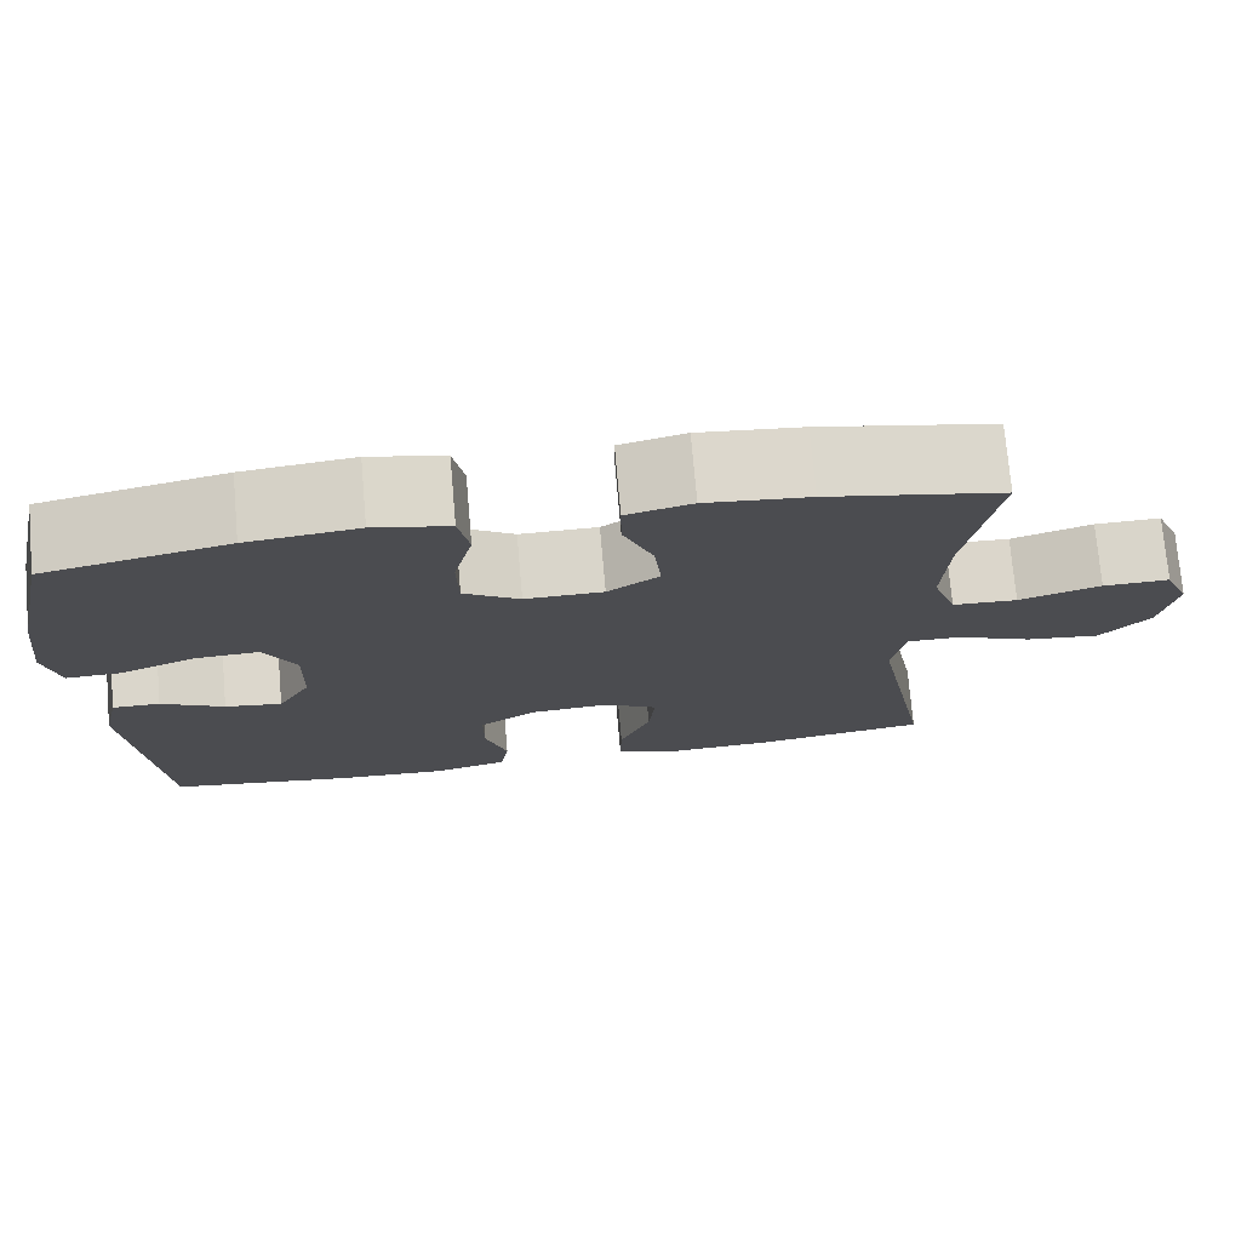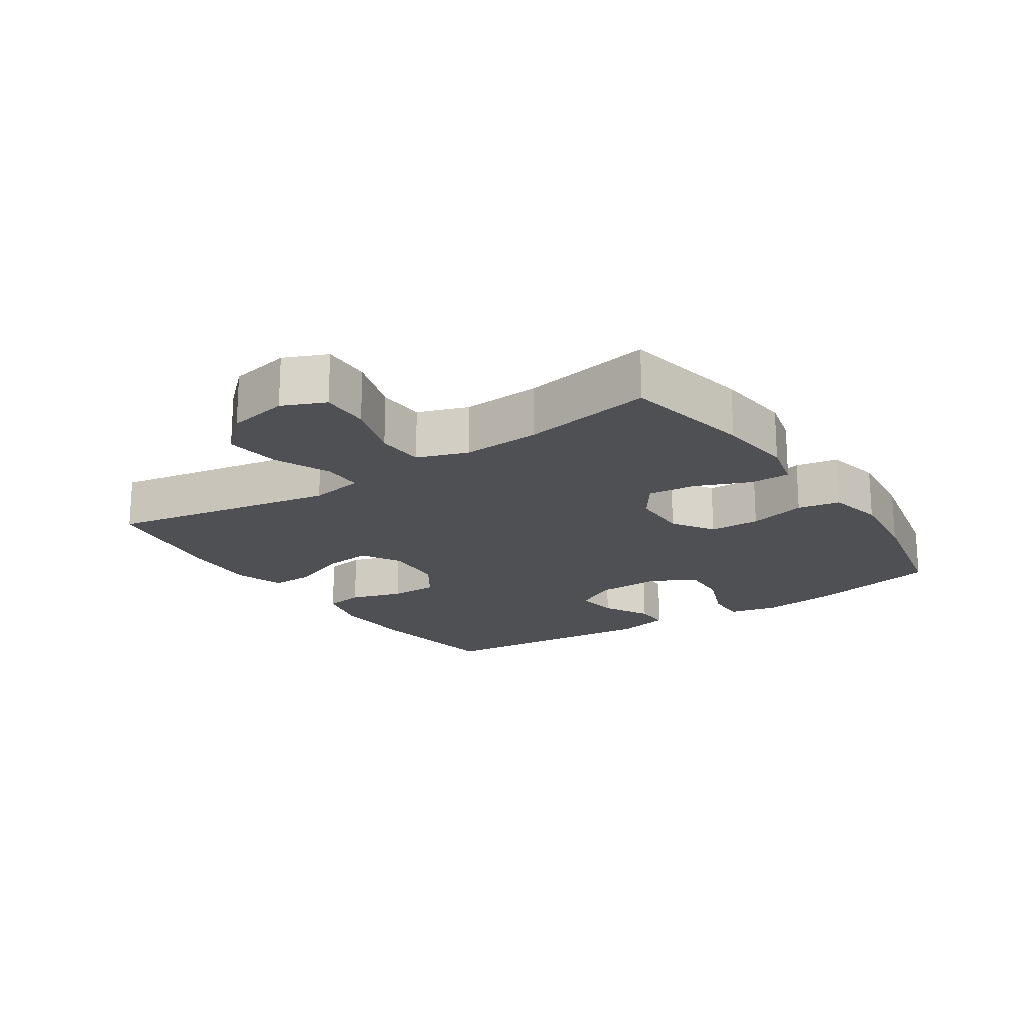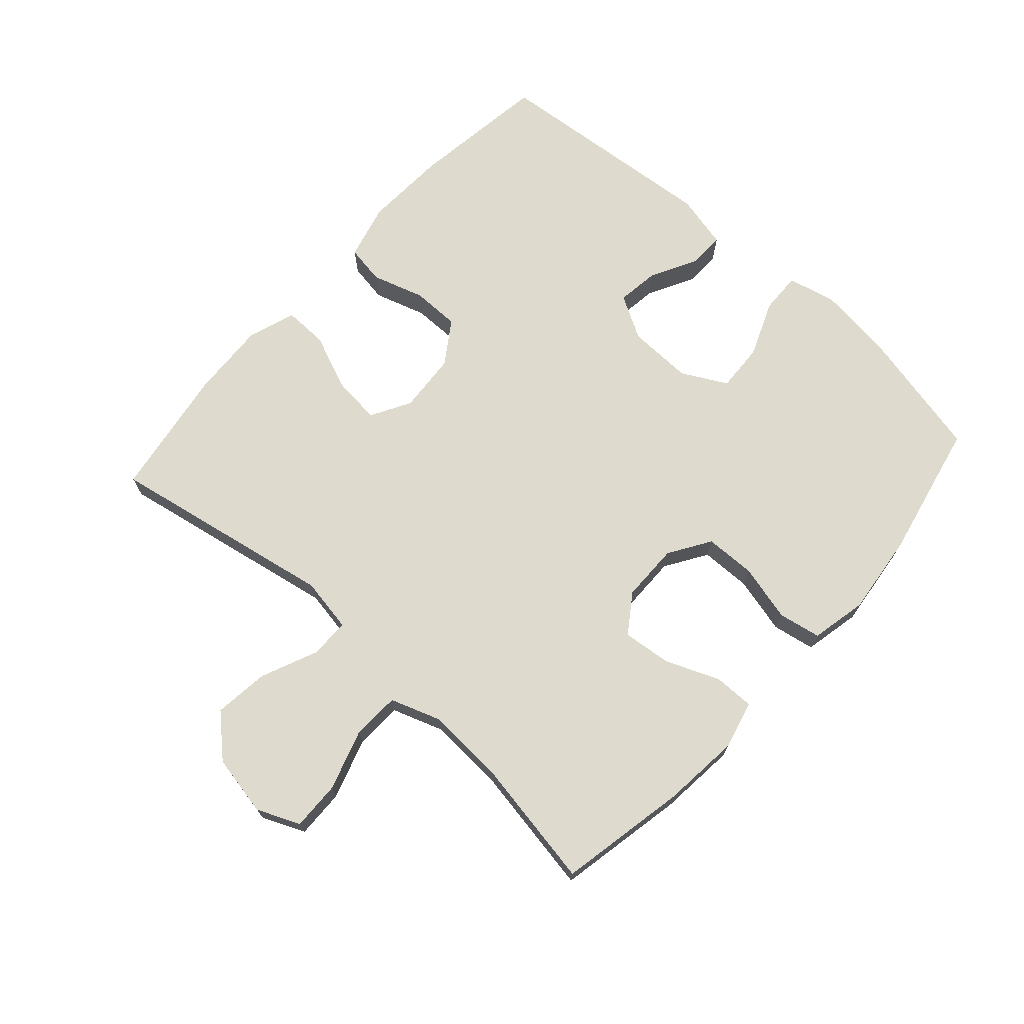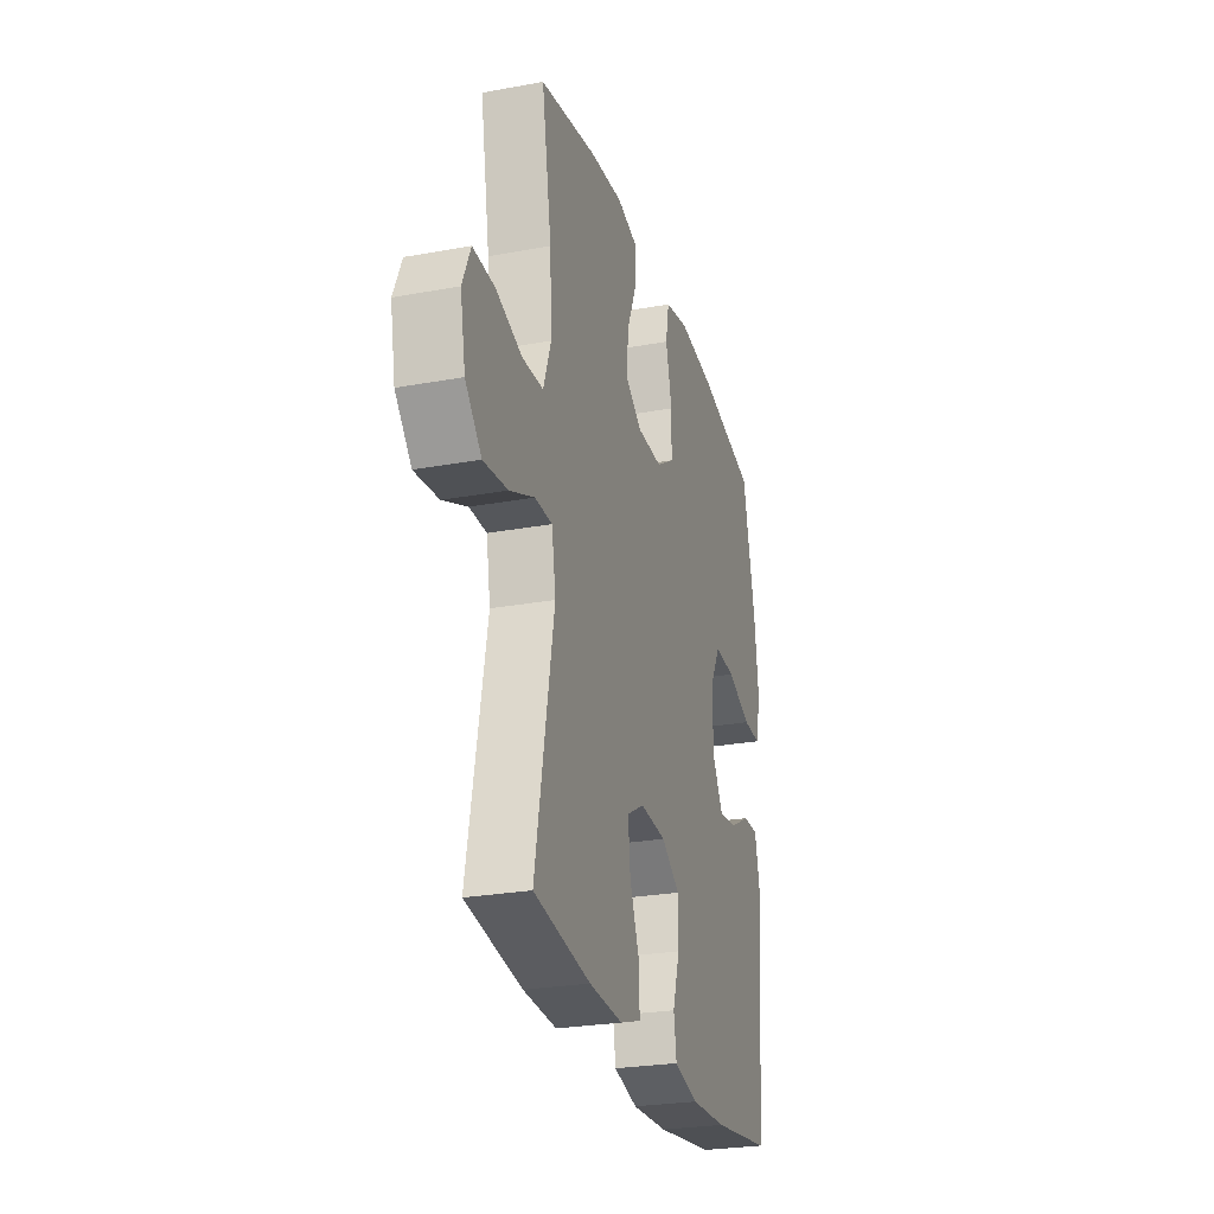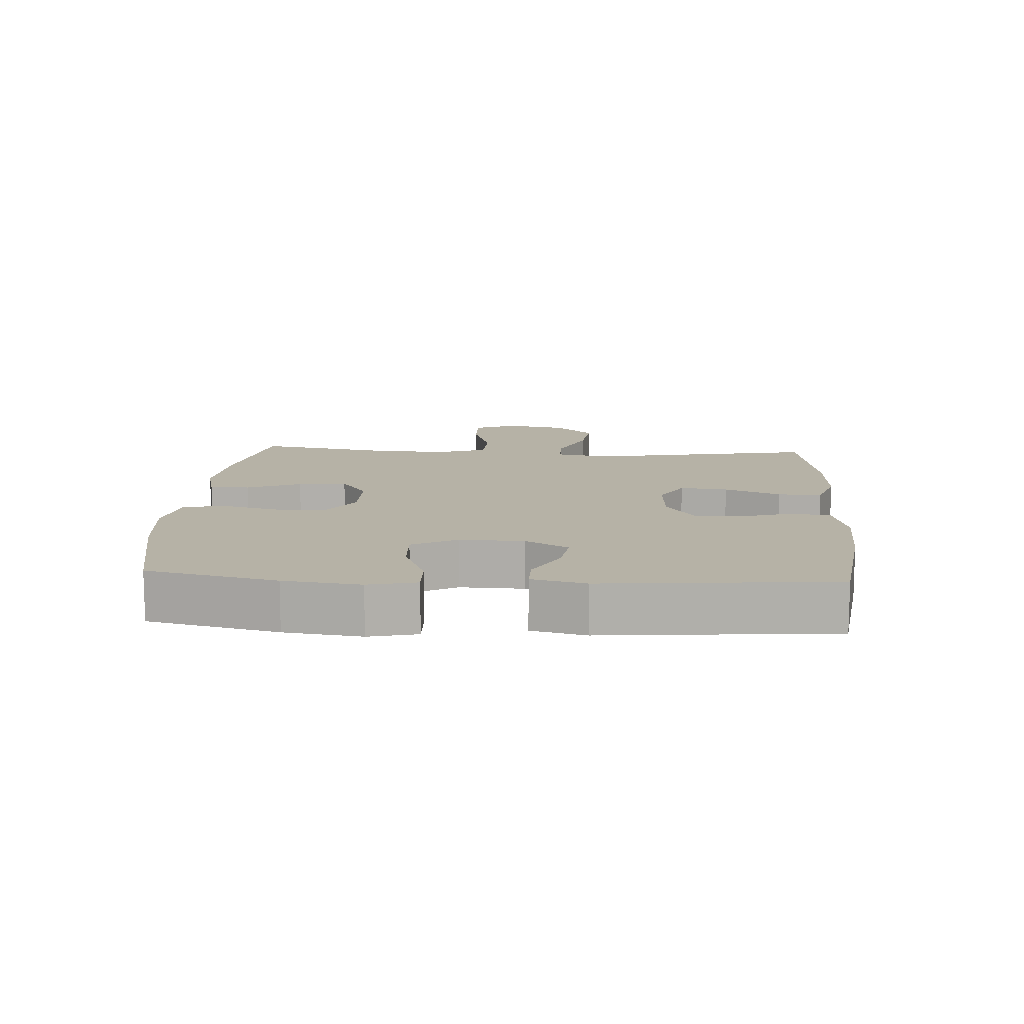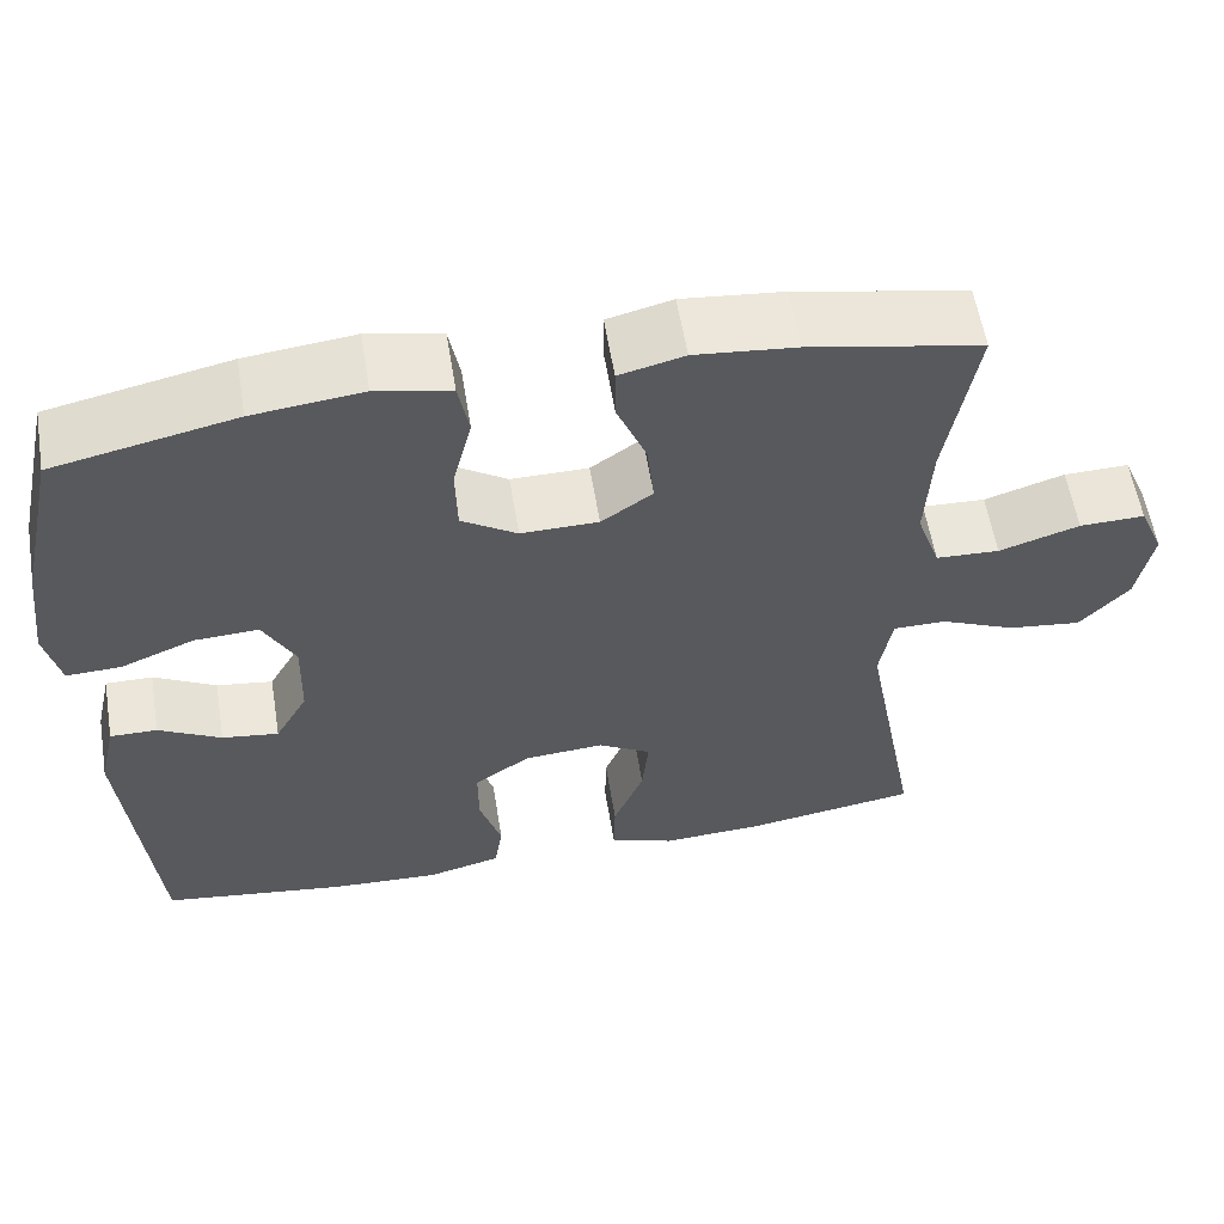
<metadata>
{"format":"obj","ext":"obj","renderer":"f3d","projection":"perspective","resolution":1024,"background":"white","views":[{"elev":74.2,"azim":175.0,"up":"+Z"},{"elev":-19.1,"azim":-56.1,"up":"+Y"},{"elev":71.2,"azim":-48.0,"up":"+Y"},{"elev":-26.3,"azim":-73.9,"up":"+Z"},{"elev":12.2,"azim":93.7,"up":"+Y"},{"elev":57.9,"azim":170.7,"up":"+Z"}]}
</metadata>
<code>
o path334_path334.001
v -0.2743 0.0375 -0.5417
v -0.1531 0.0375 -0.5478
v -0.07637 0.0375 -0.5222
v -0.07773 0.0375 -0.4529
v -0.1137 0.0375 -0.364
v -0.1214 0.0375 -0.2884
v -0.05864 0.0375 -0.253
v 0.03576 0.0375 -0.2597
v 0.1025 0.0375 -0.3047
v 0.1023 0.0375 -0.3801
v 0.07654 0.0375 -0.4623
v 0.08652 0.0375 -0.5242
v 0.1744 0.0375 -0.5463
v 0.3055 0.0375 -0.5398
v 0.5229 0.0375 -0.5095
v 0.5568 0.0375 -0.1462
v 0.537 0.0375 -0.0602
v 0.4811 0.0375 -0.06092
v 0.407 0.0375 -0.1005
v 0.3398 0.0375 -0.1096
v 0.3011 0.0375 -0.04167
v 0.2987 0.0375 0.06049
v 0.3367 0.0375 0.1314
v 0.4131 0.0375 0.1275
v 0.5005 0.0375 0.09197
v 0.5652 0.0375 0.08969
v 0.5832 0.0375 0.166
v 0.5683 0.0375 0.2873
v 0.5229 0.0375 0.4924
v 0.308 0.0375 0.5387
v 0.1779 0.0375 0.5538
v 0.0895 0.0375 0.5351
v 0.0769 0.0375 0.4683
v 0.09943 0.0375 0.3778
v 0.09771 0.0375 0.2977
v 0.03188 0.0375 0.256
v -0.0601 0.0375 0.257
v -0.1208 0.0375 0.2992
v -0.1126 0.0375 0.3759
v -0.07734 0.0375 0.4613
v -0.07687 0.0375 0.5246
v -0.1539 0.0375 0.5439
v -0.275 0.0375 0.5321
v -0.4788 0.0375 0.4924
v -0.4434 0.0375 0.2864
v -0.4365 0.0375 0.1633
v -0.4645 0.0375 0.0836
v -0.5401 0.0375 0.08044
v -0.6356 0.0375 0.1109
v -0.7133 0.0375 0.1129
v -0.7427 0.0375 0.04521
v -0.7242 0.0375 -0.05113
v -0.6657 0.0375 -0.1143
v -0.5786 0.0375 -0.1038
v -0.489 0.0375 -0.06532
v -0.4264 0.0375 -0.06569
v -0.4116 0.0375 -0.1511
v -0.4788 0.0375 -0.5095
v -0.2743 -0.0375 -0.5417
v -0.1531 -0.0375 -0.5478
v -0.07637 -0.0375 -0.5222
v -0.07773 -0.0375 -0.4529
v -0.1137 -0.0375 -0.364
v -0.1214 -0.0375 -0.2884
v -0.05864 -0.0375 -0.253
v 0.03576 -0.0375 -0.2597
v 0.1025 -0.0375 -0.3047
v 0.1023 -0.0375 -0.3801
v 0.07654 -0.0375 -0.4623
v 0.08652 -0.0375 -0.5242
v 0.1744 -0.0375 -0.5463
v 0.3055 -0.0375 -0.5398
v 0.5229 -0.0375 -0.5095
v 0.5568 -0.0375 -0.1462
v 0.537 -0.0375 -0.0602
v 0.4811 -0.0375 -0.06092
v 0.407 -0.0375 -0.1005
v 0.3398 -0.0375 -0.1096
v 0.3011 -0.0375 -0.04167
v 0.2987 -0.0375 0.06049
v 0.3367 -0.0375 0.1314
v 0.4131 -0.0375 0.1275
v 0.5005 -0.0375 0.09197
v 0.5652 -0.0375 0.08969
v 0.5832 -0.0375 0.166
v 0.5683 -0.0375 0.2873
v 0.5229 -0.0375 0.4924
v 0.308 -0.0375 0.5387
v 0.1779 -0.0375 0.5538
v 0.0895 -0.0375 0.5351
v 0.0769 -0.0375 0.4683
v 0.09943 -0.0375 0.3778
v 0.09771 -0.0375 0.2977
v 0.03188 -0.0375 0.256
v -0.0601 -0.0375 0.257
v -0.1208 -0.0375 0.2992
v -0.1126 -0.0375 0.3759
v -0.07734 -0.0375 0.4613
v -0.07687 -0.0375 0.5246
v -0.1539 -0.0375 0.5439
v -0.275 -0.0375 0.5321
v -0.4788 -0.0375 0.4924
v -0.4434 -0.0375 0.2864
v -0.4365 -0.0375 0.1633
v -0.4645 -0.0375 0.0836
v -0.5401 -0.0375 0.08044
v -0.6356 -0.0375 0.1109
v -0.7133 -0.0375 0.1129
v -0.7427 -0.0375 0.04521
v -0.7242 -0.0375 -0.05113
v -0.6657 -0.0375 -0.1143
v -0.5786 -0.0375 -0.1038
v -0.489 -0.0375 -0.06532
v -0.4264 -0.0375 -0.06569
v -0.4116 -0.0375 -0.1511
v -0.4788 -0.0375 -0.5095
v -0.7133 0.0375 0.1129
v -0.7133 0.0375 0.1129
v -0.7427 0.0375 0.04521
v -0.7242 0.0375 -0.05113
v -0.6657 0.0375 -0.1143
v -0.6356 0.0375 0.1109
v -0.5786 0.0375 -0.1038
v -0.5401 0.0375 0.08044
v -0.489 0.0375 -0.06532
v -0.4645 0.0375 0.0836
v -0.4645 0.0375 0.0836
v -0.4264 0.0375 -0.06569
v -0.4264 0.0375 -0.06569
v -0.4365 0.0375 0.1633
v -0.4788 0.0375 0.4924
v -0.4788 0.0375 0.4924
v -0.4434 0.0375 0.2864
v -0.4116 0.0375 -0.1511
v -0.4788 0.0375 -0.5095
v -0.4788 0.0375 -0.5095
v -0.275 0.0375 0.5321
v -0.2743 0.0375 -0.5417
v -0.1539 0.0375 0.5439
v -0.1531 0.0375 -0.5478
v -0.07687 0.0375 0.5246
v -0.07687 0.0375 0.5246
v -0.1208 0.0375 0.2992
v -0.1208 0.0375 0.2992
v -0.1126 0.0375 0.3759
v -0.1137 0.0375 -0.364
v -0.1214 0.0375 -0.2884
v -0.1214 0.0375 -0.2884
v -0.07637 0.0375 -0.5222
v -0.07637 0.0375 -0.5222
v -0.05864 0.0375 -0.253
v -0.0601 0.0375 0.257
v -0.07773 0.0375 -0.4529
v -0.07734 0.0375 0.4613
v 0.03188 0.0375 0.256
v 0.03576 0.0375 -0.2597
v 0.09771 0.0375 0.2977
v 0.1025 0.0375 -0.3047
v 0.1023 0.0375 -0.3801
v 0.07654 0.0375 -0.4623
v 0.08652 0.0375 -0.5242
v 0.08652 0.0375 -0.5242
v 0.0895 0.0375 0.5351
v 0.0895 0.0375 0.5351
v 0.0769 0.0375 0.4683
v 0.09943 0.0375 0.3778
v 0.1744 0.0375 -0.5463
v 0.1779 0.0375 0.5538
v 0.3055 0.0375 -0.5398
v 0.308 0.0375 0.5387
v 0.2987 0.0375 0.06049
v 0.3367 0.0375 0.1314
v 0.3367 0.0375 0.1314
v 0.3011 0.0375 -0.04167
v 0.3398 0.0375 -0.1096
v 0.3398 0.0375 -0.1096
v 0.4131 0.0375 0.1275
v 0.407 0.0375 -0.1005
v 0.4811 0.0375 -0.06092
v 0.5005 0.0375 0.09197
v 0.5229 0.0375 0.4924
v 0.5229 0.0375 0.4924
v 0.537 0.0375 -0.0602
v 0.537 0.0375 -0.0602
v 0.5229 0.0375 -0.5095
v 0.5229 0.0375 -0.5095
v 0.5652 0.0375 0.08969
v 0.5652 0.0375 0.08969
v 0.5568 0.0375 -0.1462
v 0.5683 0.0375 0.2873
v 0.5832 0.0375 0.166
v -0.7133 -0.0375 0.1129
v -0.7133 -0.0375 0.1129
v -0.7427 -0.0375 0.04521
v -0.7242 -0.0375 -0.05113
v -0.6657 -0.0375 -0.1143
v -0.6356 -0.0375 0.1109
v -0.5786 -0.0375 -0.1038
v -0.5401 -0.0375 0.08044
v -0.489 -0.0375 -0.06532
v -0.4645 -0.0375 0.0836
v -0.4645 -0.0375 0.0836
v -0.4264 -0.0375 -0.06569
v -0.4264 -0.0375 -0.06569
v -0.4365 -0.0375 0.1633
v -0.4788 -0.0375 0.4924
v -0.4788 -0.0375 0.4924
v -0.4434 -0.0375 0.2864
v -0.4116 -0.0375 -0.1511
v -0.4788 -0.0375 -0.5095
v -0.4788 -0.0375 -0.5095
v -0.275 -0.0375 0.5321
v -0.2743 -0.0375 -0.5417
v -0.1539 -0.0375 0.5439
v -0.1531 -0.0375 -0.5478
v -0.07687 -0.0375 0.5246
v -0.07687 -0.0375 0.5246
v -0.1208 -0.0375 0.2992
v -0.1208 -0.0375 0.2992
v -0.1126 -0.0375 0.3759
v -0.1137 -0.0375 -0.364
v -0.1214 -0.0375 -0.2884
v -0.1214 -0.0375 -0.2884
v -0.07637 -0.0375 -0.5222
v -0.07637 -0.0375 -0.5222
v -0.05864 -0.0375 -0.253
v -0.0601 -0.0375 0.257
v -0.07773 -0.0375 -0.4529
v -0.07734 -0.0375 0.4613
v 0.03188 -0.0375 0.256
v 0.03576 -0.0375 -0.2597
v 0.09771 -0.0375 0.2977
v 0.1025 -0.0375 -0.3047
v 0.1023 -0.0375 -0.3801
v 0.07654 -0.0375 -0.4623
v 0.08652 -0.0375 -0.5242
v 0.08652 -0.0375 -0.5242
v 0.0895 -0.0375 0.5351
v 0.0895 -0.0375 0.5351
v 0.0769 -0.0375 0.4683
v 0.09943 -0.0375 0.3778
v 0.1744 -0.0375 -0.5463
v 0.1779 -0.0375 0.5538
v 0.3055 -0.0375 -0.5398
v 0.308 -0.0375 0.5387
v 0.2987 -0.0375 0.06049
v 0.3367 -0.0375 0.1314
v 0.3367 -0.0375 0.1314
v 0.3011 -0.0375 -0.04167
v 0.3398 -0.0375 -0.1096
v 0.3398 -0.0375 -0.1096
v 0.4131 -0.0375 0.1275
v 0.407 -0.0375 -0.1005
v 0.4811 -0.0375 -0.06092
v 0.5005 -0.0375 0.09197
v 0.5229 -0.0375 0.4924
v 0.5229 -0.0375 0.4924
v 0.537 -0.0375 -0.0602
v 0.537 -0.0375 -0.0602
v 0.5229 -0.0375 -0.5095
v 0.5229 -0.0375 -0.5095
v 0.5652 -0.0375 0.08969
v 0.5652 -0.0375 0.08969
v 0.5568 -0.0375 -0.1462
v 0.5683 -0.0375 0.2873
v 0.5832 -0.0375 0.166
f 215 221 213
f 213 222 209
f 260 250 244
f 244 250 233
f 208 212 206
f 198 195 196
f 253 264 254
f 198 197 195
f 227 218 205
f 228 215 224
f 214 220 229
f 201 199 200
f 262 266 255
f 226 230 227
f 249 230 231
f 247 252 265
f 233 249 231
f 245 241 247
f 203 205 201
f 230 246 232
f 227 203 226
f 255 266 252
f 264 253 260
f 222 213 221
f 244 234 242
f 213 209 210
f 253 250 260
f 227 205 203
f 199 197 198
f 212 220 214
f 205 218 208
f 232 247 241
f 226 209 222
f 247 232 246
f 208 218 220
f 246 230 249
f 256 245 265
f 243 241 245
f 240 243 238
f 265 252 266
f 195 197 194
f 247 265 245
f 203 201 200
f 242 235 236
f 234 235 242
f 221 215 228
f 200 199 198
f 258 254 264
f 250 249 233
f 241 243 240
f 208 220 212
f 209 226 203
f 194 197 192
f 244 233 234
f 231 230 226
f 214 229 216
f 118 51 109 193
f 51 52 110 109
f 52 53 111 110
f 49 50 108 107
f 53 54 112 111
f 48 49 107 106
f 54 55 113 112
f 127 48 106 202
f 55 129 204 113
f 46 47 105 104
f 132 45 103 207
f 45 46 104 103
f 57 136 211 115
f 56 57 115 114
f 43 44 102 101
f 58 1 59 116
f 42 43 101 100
f 1 2 60 59
f 142 42 100 217
f 144 39 97 219
f 5 148 223 63
f 2 150 225 60
f 6 7 65 64
f 37 38 96 95
f 4 5 63 62
f 3 4 62 61
f 40 41 99 98
f 39 40 98 97
f 36 37 95 94
f 7 8 66 65
f 35 36 94 93
f 8 9 67 66
f 10 11 69 68
f 11 162 237 69
f 164 33 91 239
f 33 34 92 91
f 12 13 71 70
f 31 32 90 89
f 34 35 93 92
f 9 10 68 67
f 13 14 72 71
f 30 31 89 88
f 22 173 248 80
f 21 22 80 79
f 176 21 79 251
f 23 24 82 81
f 19 20 78 77
f 18 19 77 76
f 24 25 83 82
f 182 30 88 257
f 184 18 76 259
f 14 186 261 72
f 25 188 263 83
f 16 17 75 74
f 15 16 74 73
f 28 29 87 86
f 27 28 86 85
f 26 27 85 84
f 140 138 146
f 138 134 147
f 185 169 175
f 169 158 175
f 133 131 137
f 123 121 120
f 178 179 189
f 123 120 122
f 152 130 143
f 153 149 140
f 139 154 145
f 126 125 124
f 187 180 191
f 151 152 155
f 174 156 155
f 172 190 177
f 158 156 174
f 170 172 166
f 128 126 130
f 155 157 171
f 152 151 128
f 180 177 191
f 189 185 178
f 147 146 138
f 169 167 159
f 138 135 134
f 178 185 175
f 152 128 130
f 124 123 122
f 137 139 145
f 130 133 143
f 157 166 172
f 151 147 134
f 172 171 157
f 133 145 143
f 171 174 155
f 181 190 170
f 168 170 166
f 165 163 168
f 190 191 177
f 120 119 122
f 172 170 190
f 128 125 126
f 167 161 160
f 159 167 160
f 146 153 140
f 125 123 124
f 183 189 179
f 175 158 174
f 166 165 168
f 133 137 145
f 134 128 151
f 119 117 122
f 169 159 158
f 156 151 155
f 139 141 154

</code>
